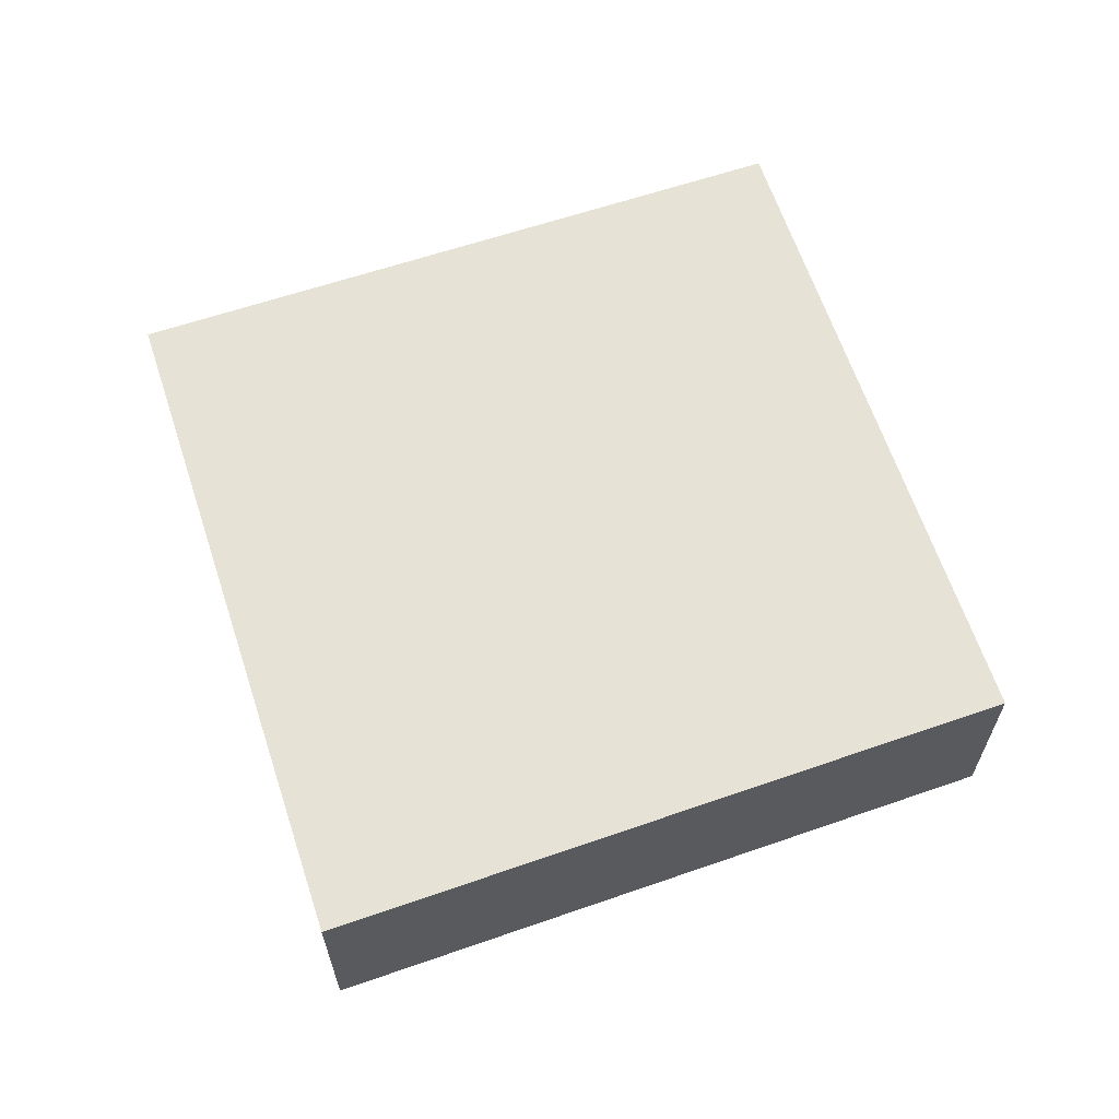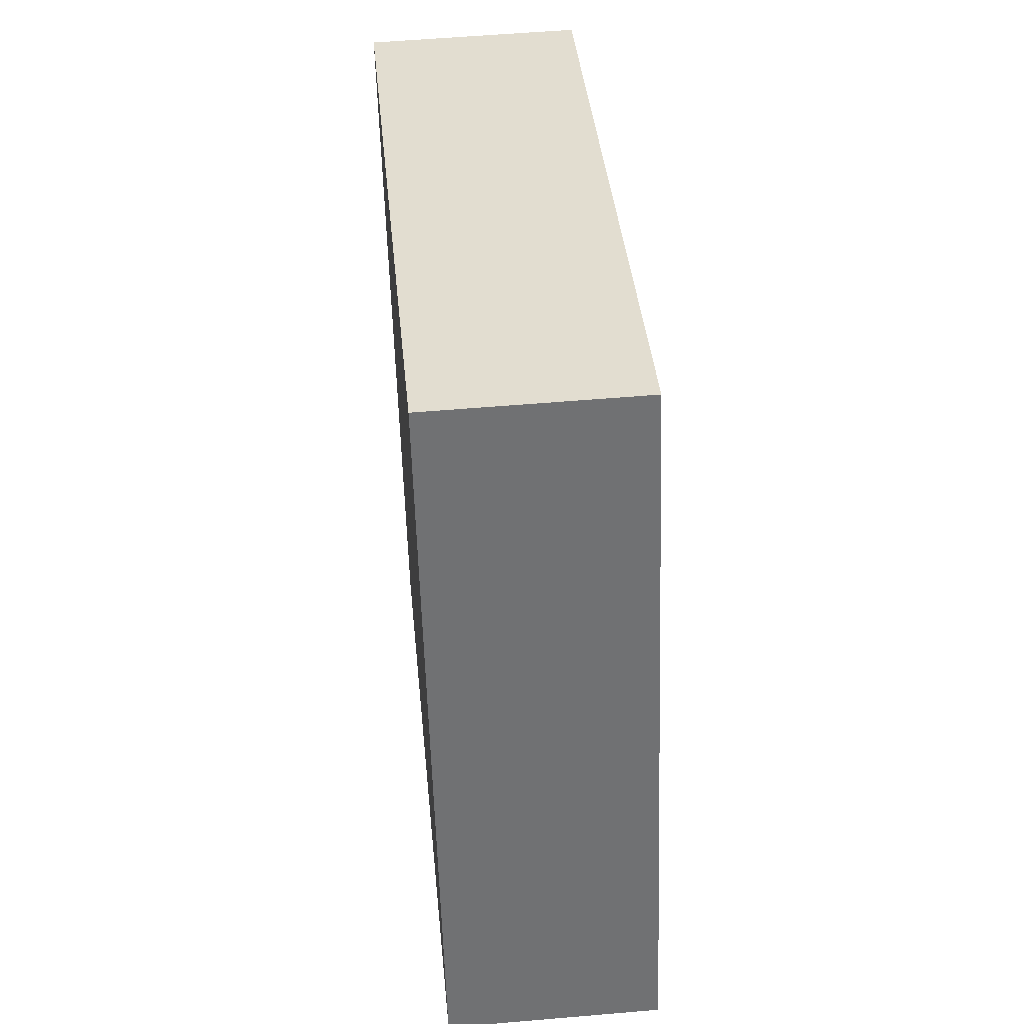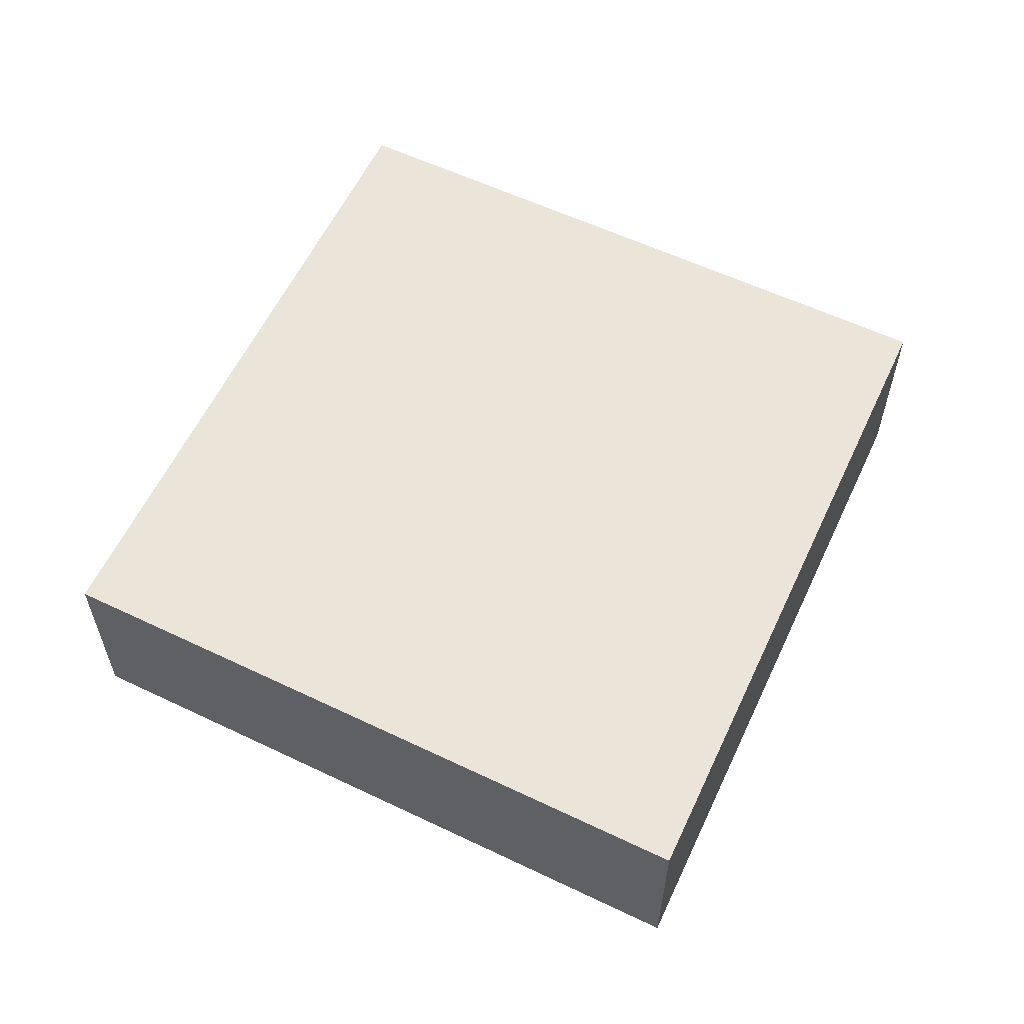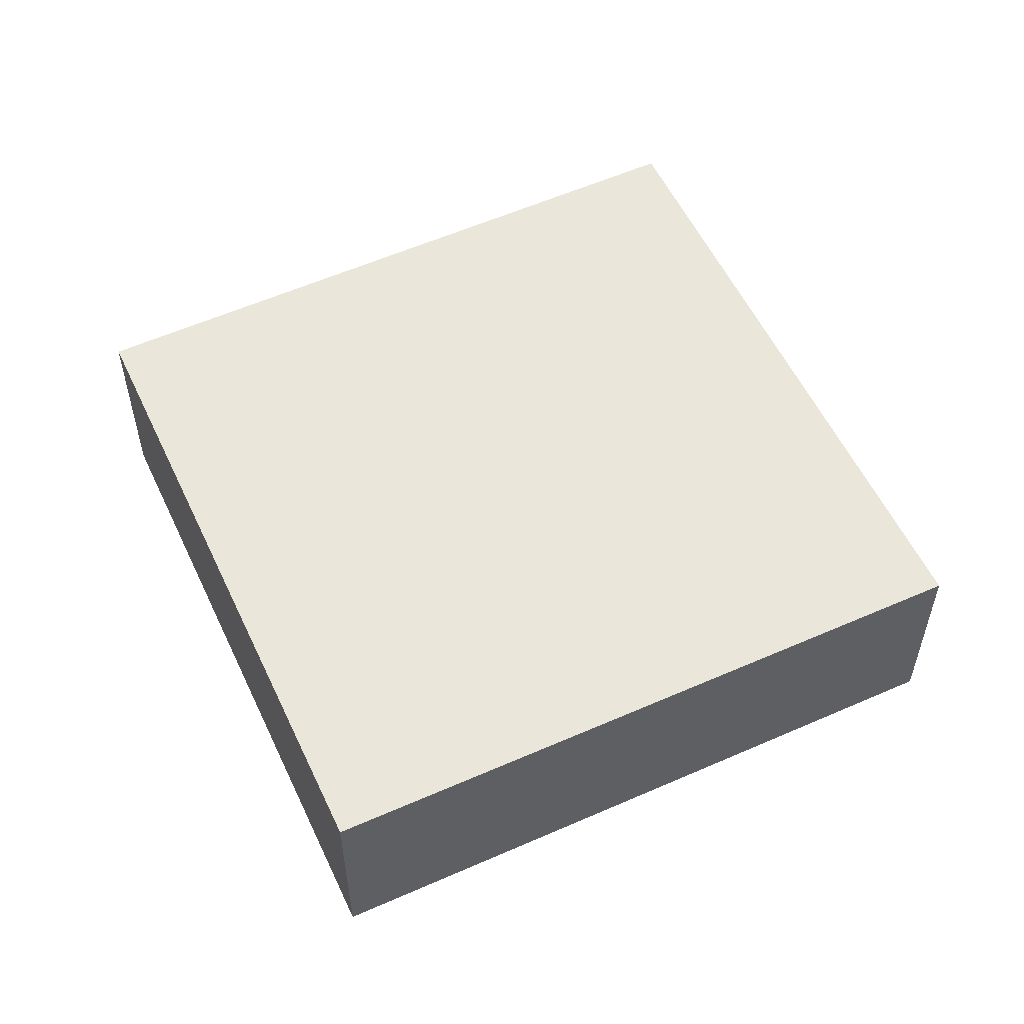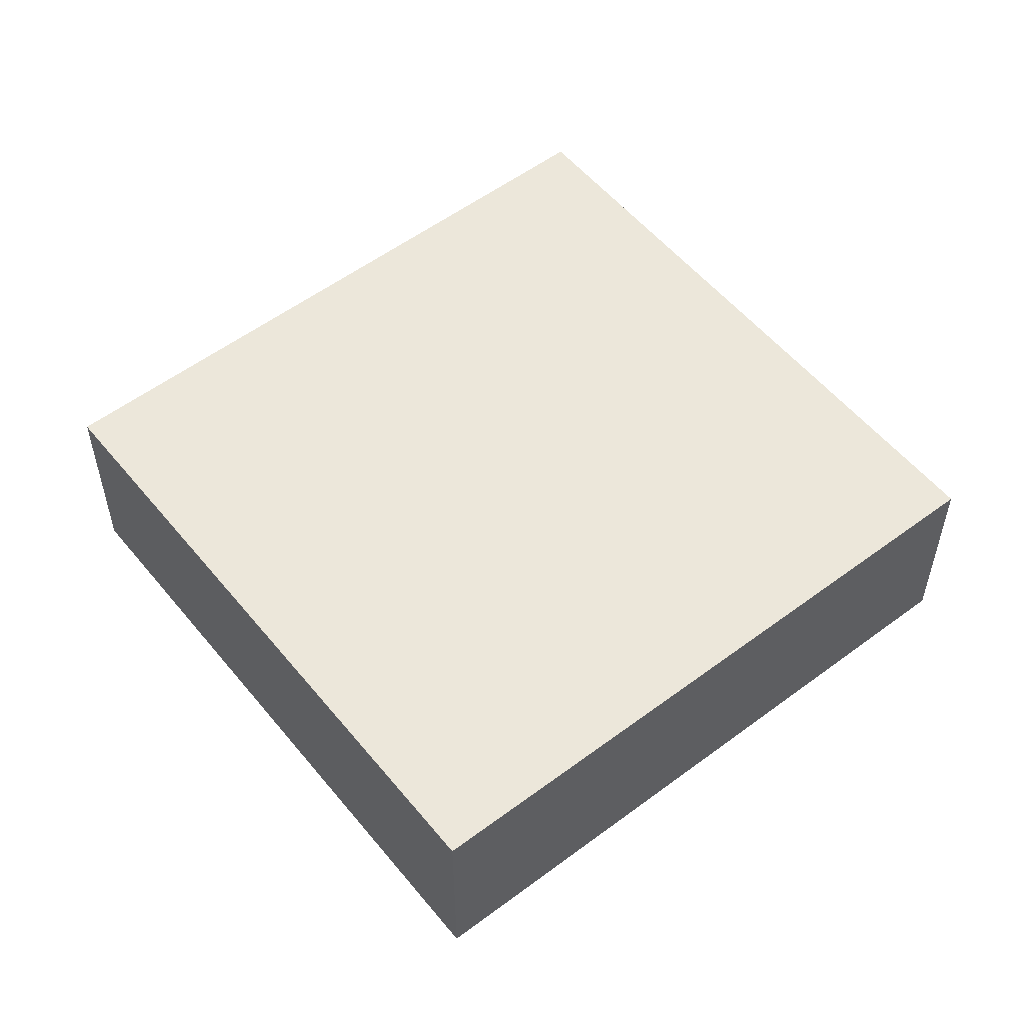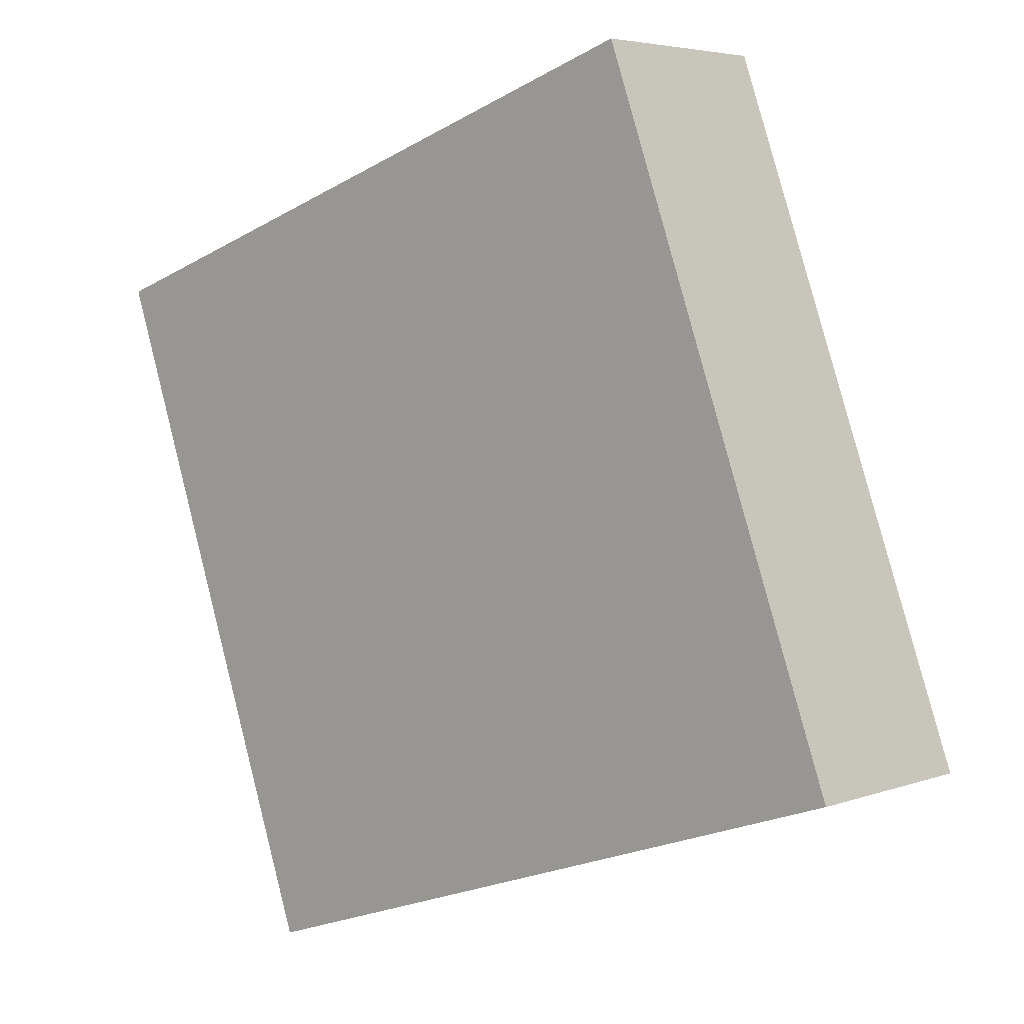
<metadata>
{"format":"obj","ext":"obj","renderer":"f3d","projection":"perspective","resolution":1024,"background":"white","views":[{"elev":63.9,"azim":-89.7,"up":"+Y"},{"elev":54.9,"azim":-95.2,"up":"+Z"},{"elev":59.6,"azim":-135.4,"up":"+Y"},{"elev":54.9,"azim":84.0,"up":"+Y"},{"elev":53.8,"azim":70.5,"up":"+Y"},{"elev":4.7,"azim":-139.0,"up":"+Z"}]}
</metadata>
<code>
v  0 2.635 1.613e-16
v  9.106 2.635 -1.237
v  8.553 2.635 -2.851
v  11.49 2.635 5.733
v  3.08 2.635 8.619
v  11.49 -3.51e-16 5.733
v  9.106 7.574e-17 -1.237
v  8.553 1.746e-16 -2.851
v  0 0 0
v  3.08 -5.278e-16 8.619
g defaultobject
f 1 2 3
f 2 1 4
f 4 1 5
f 6 2 4
f 2 6 7
f 2 7 3
f 3 7 8
f 8 1 3
f 1 8 9
f 9 5 1
f 5 9 10
f 10 4 5
f 4 10 6
f 7 9 8
f 9 7 6
f 9 6 10

</code>
